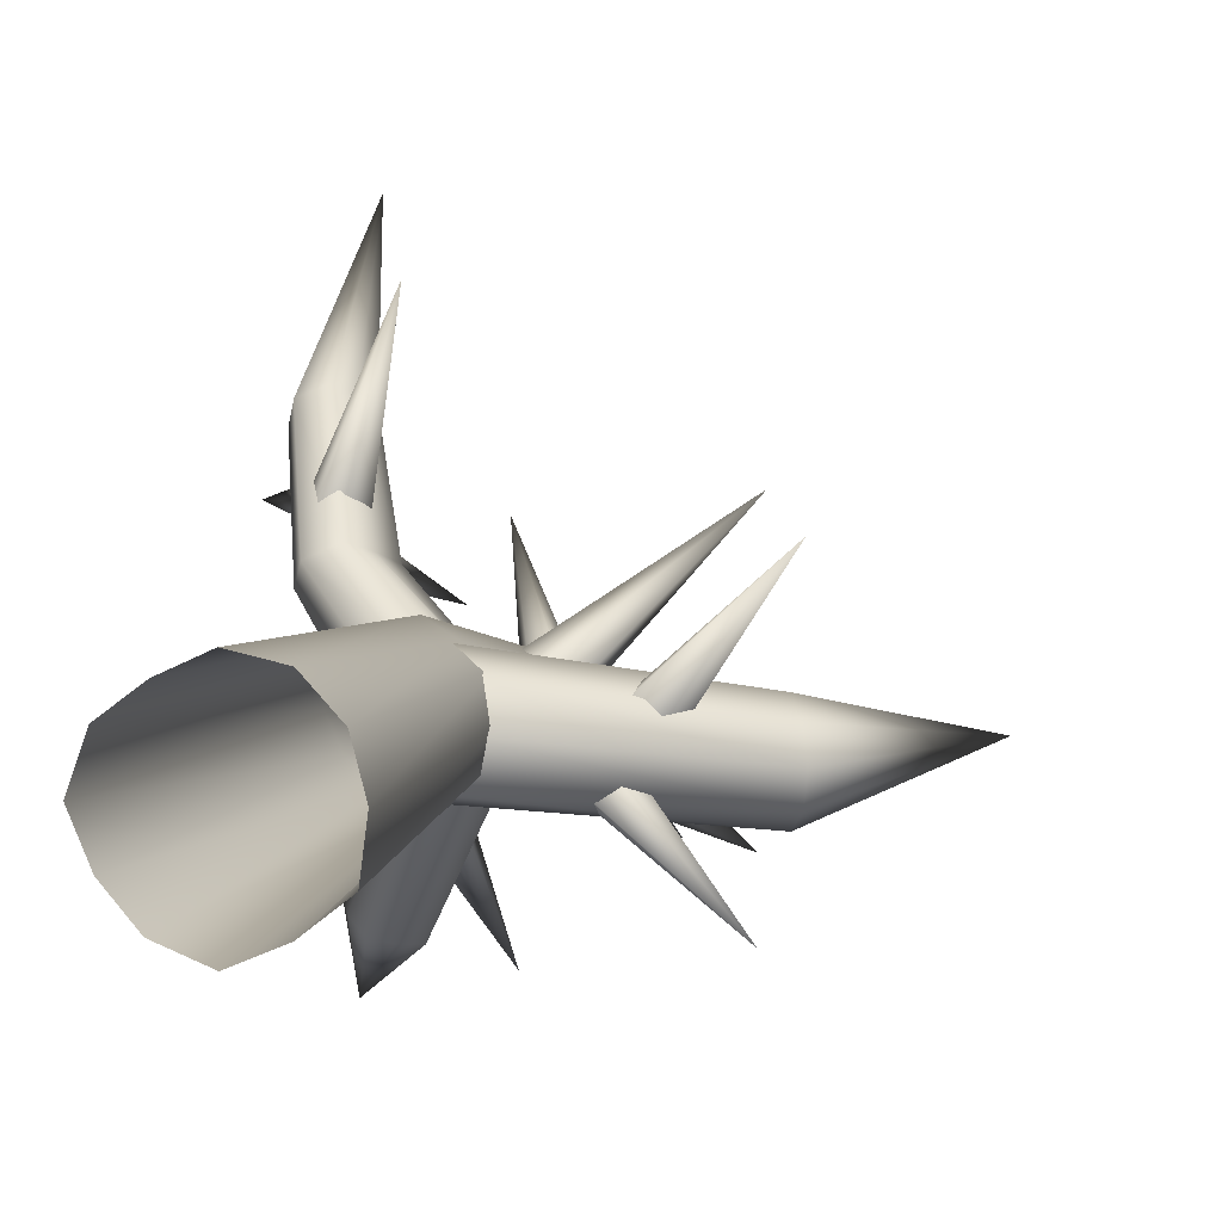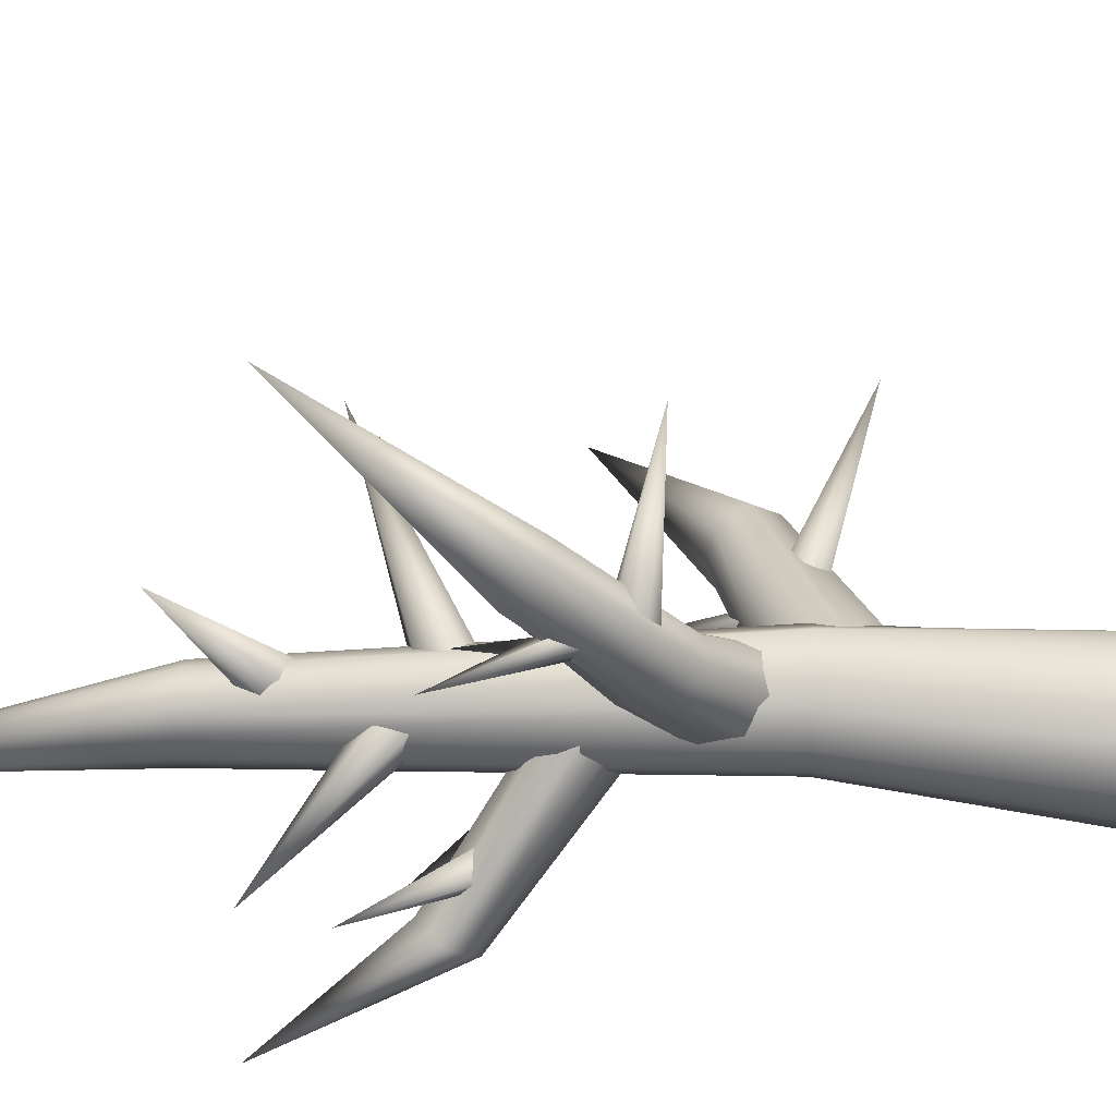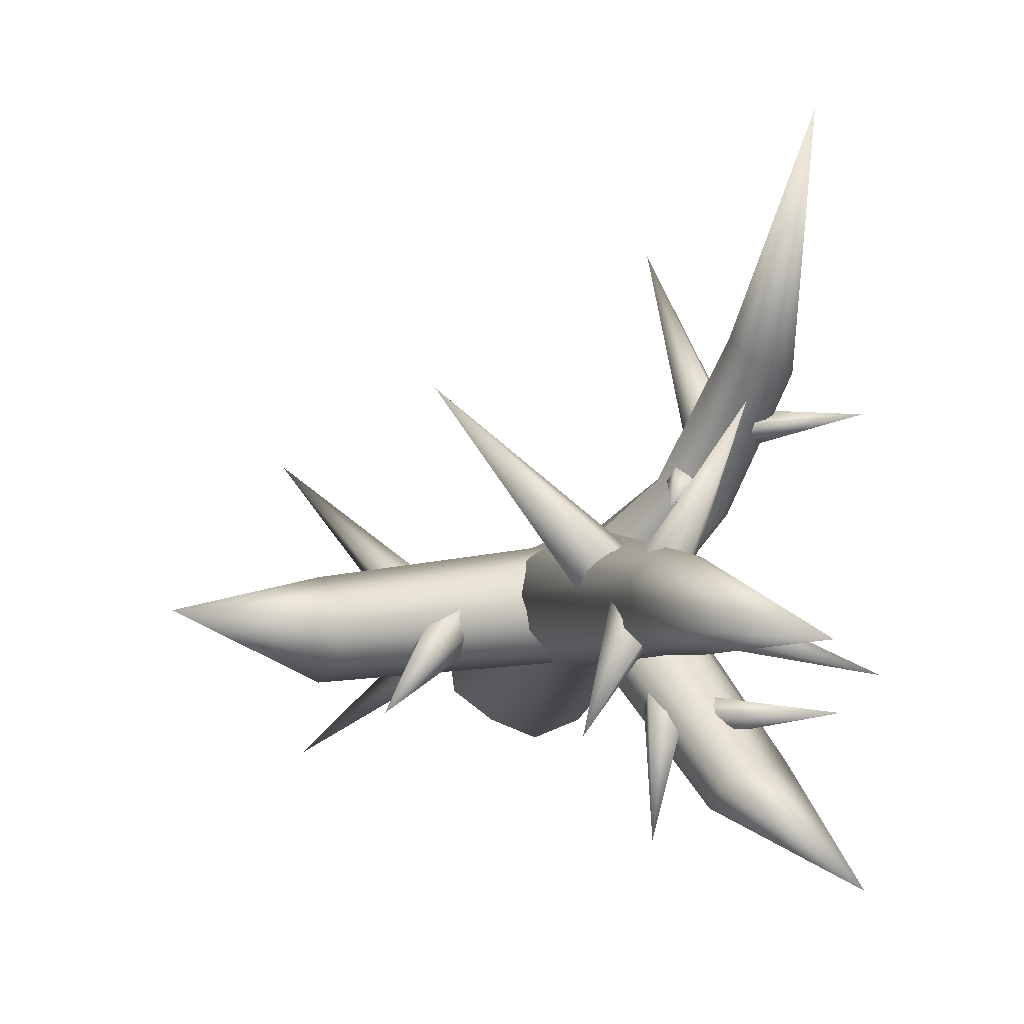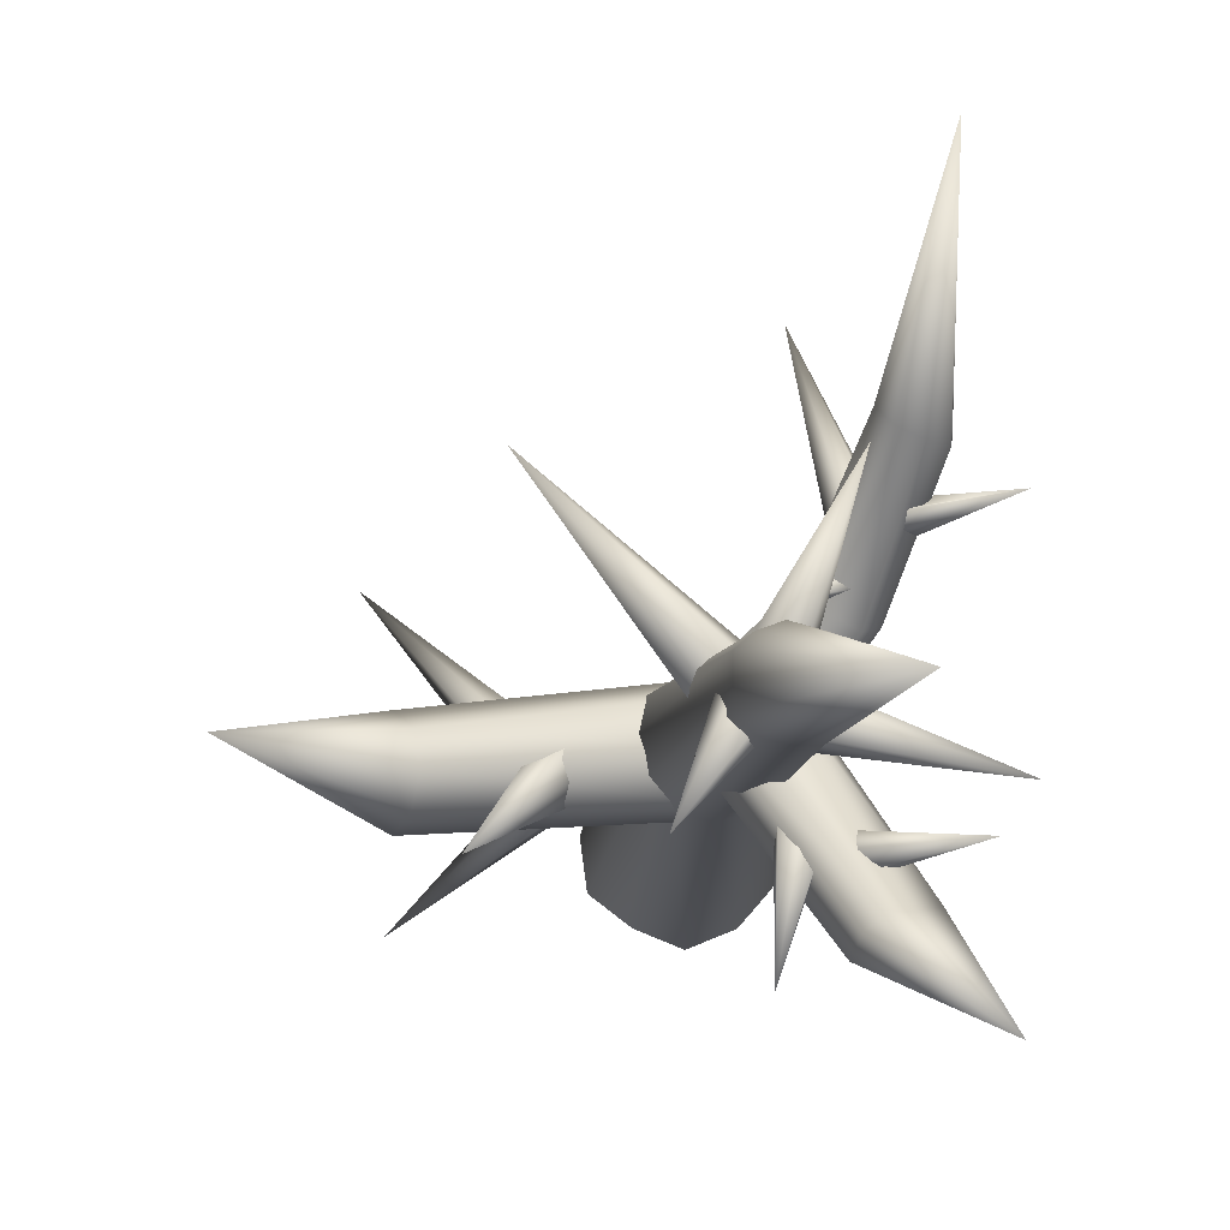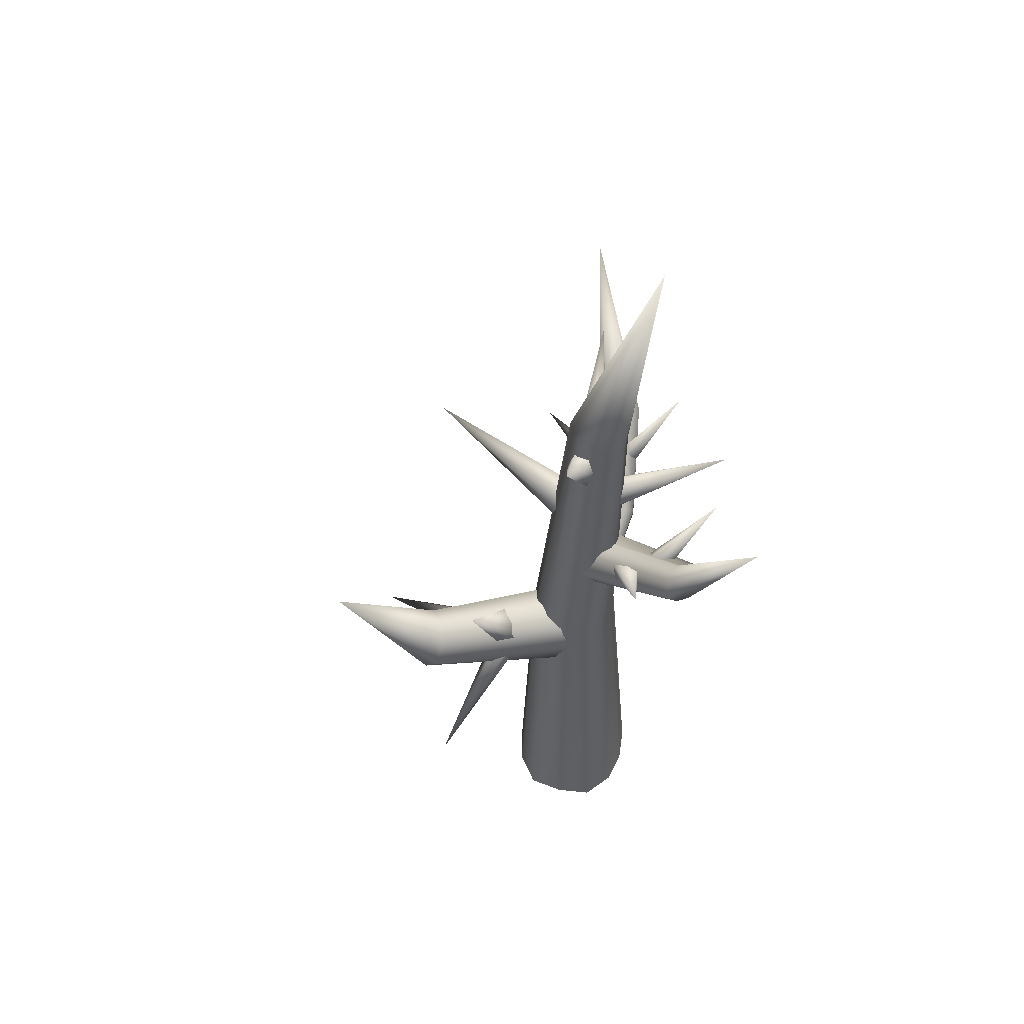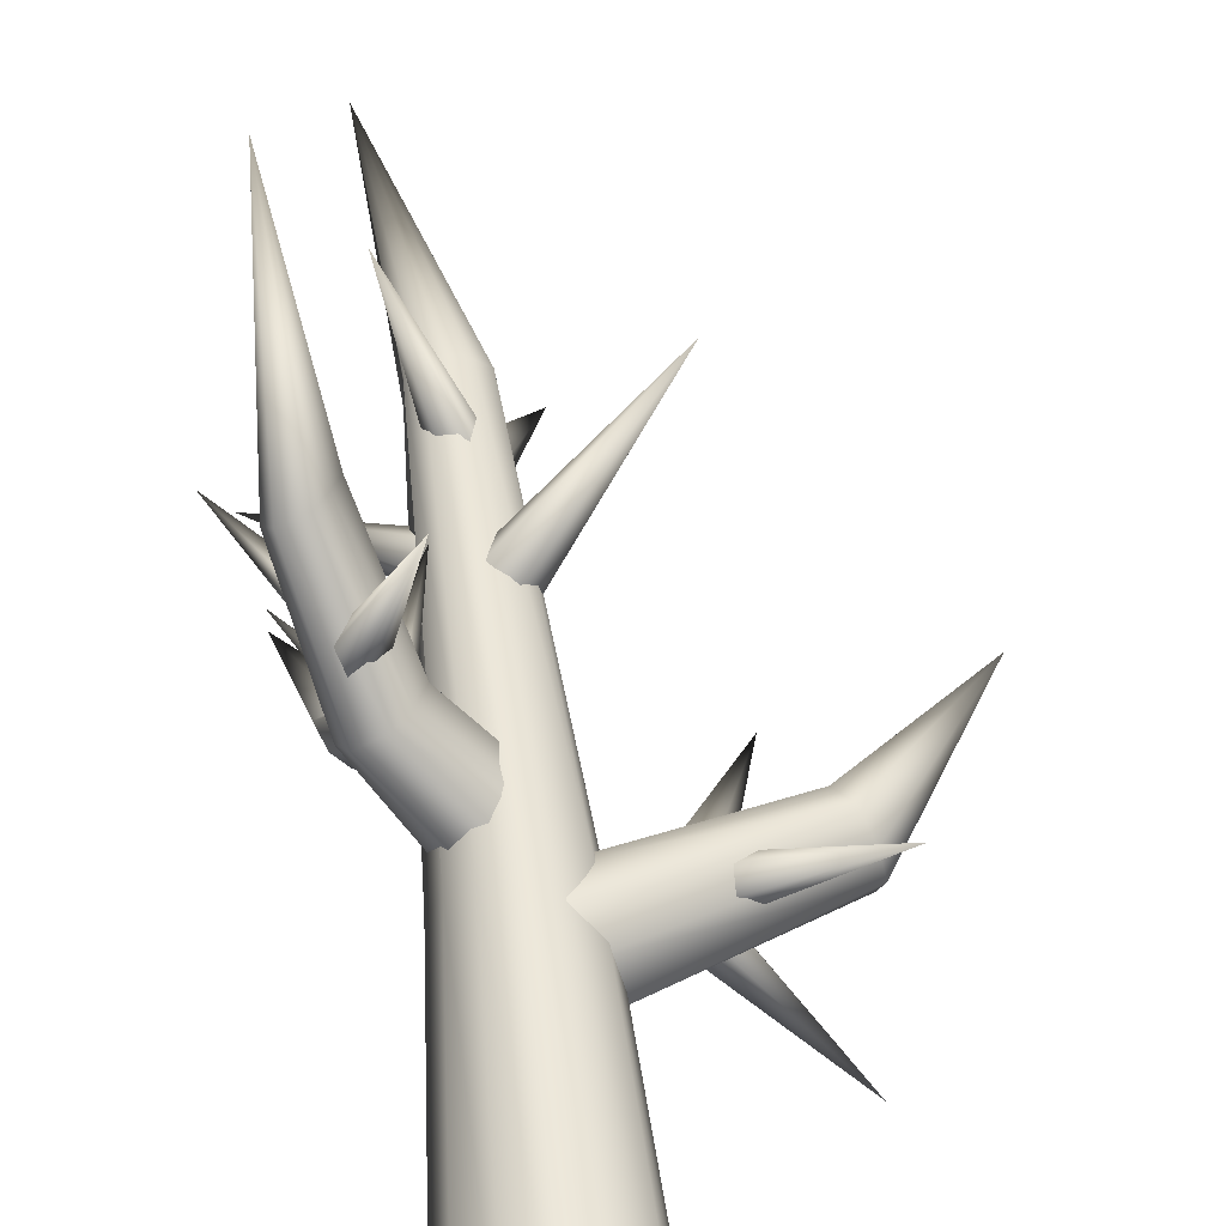
<metadata>
{"format":"obj","ext":"obj","renderer":"f3d","projection":"perspective","resolution":1024,"background":"white","views":[{"elev":2.0,"azim":13.3,"up":"+Z"},{"elev":35.1,"azim":-85.5,"up":"+Z"},{"elev":-4.3,"azim":174.5,"up":"+Z"},{"elev":-9.4,"azim":177.8,"up":"+Z"},{"elev":54.9,"azim":164.5,"up":"+Y"},{"elev":55.0,"azim":-5.5,"up":"+Z"}]}
</metadata>
<code>
o Circle_Circle.001
v -9e-06 0.009464 -1.07
v -0.5 -0 -0.866
v -0.8352 -0.003971 -0.4784
v -1.046 0.003081 -0.000513
v -0.866 0 0.5
v -0.4594 -0.000486 0.7966
v 0 0 1
v 0.5102 8e-05 0.883
v 0.866 0 0.5
v 1 0 0
v 0.9289 0.00728 -0.5371
v 0.5 -0 -0.866
v 0.003897 4.684 -0.3879
v -0.3434 4.683 -0.278
v -0.5976 4.683 -0.02378
v -0.7521 4.685 0.3241
v -0.5976 4.683 0.6707
v -0.3434 4.683 0.9249
v 0.003919 4.684 1.044
v 0.3075 4.678 0.8519
v 0.6053 4.683 0.6707
v 0.6983 4.683 0.3234
v 0.6053 4.683 -0.02378
v 0.3511 4.683 -0.278
v -0.1717 10.12 -0.449
v -0.4309 10.11 -0.4533
v -0.5741 10.12 -0.2324
v -0.5547 10.12 -0.001687
v -0.5606 10.12 0.2245
v -0.3962 10.12 0.3888
v -0.1717 10.12 0.449
v 0.04417 10.11 0.3745
v 0.2171 10.12 0.2245
v 0.2168 10.11 -0.000202
v 0.2171 10.12 -0.2245
v 0.05276 10.12 -0.3888
v -0.8279 13.89 -0.4621
v 2.702 5.307 -0.5805
v 2.54 5.598 -0.4101
v 2.472 5.721 -0.08325
v 2.523 5.624 0.27
v 2.697 5.317 0.4643
v 2.839 5.023 0.256
v 2.908 4.9 -0.07085
v 2.849 5.018 -0.4014
v 0.2543 4.39 -0.3466
v 0.13 4.799 -0.2175
v 0.05193 5.019 0.1987
v 0.104 4.842 0.661
v 0.2419 4.406 0.8575
v 0.3849 3.967 0.6732
v 0.4783 3.718 0.219
v 0.3971 3.958 -0.2462
v 4.134 6.908 0.05611
v -0.2888 6.105 -0.0455
v 0.02786 6.227 -0.1518
v 0.2597 6.517 -0.1118
v 0.2035 6.83 0.1158
v -0.09132 6.872 0.3106
v -0.3954 6.803 0.443
v -0.5881 6.512 0.3751
v -0.4752 6.273 0.1746
v -1.254 7.434 -1.714
v -1.028 7.53 -1.778
v -0.829 7.733 -1.797
v -0.9077 7.95 -1.596
v -1.101 8.029 -1.437
v -1.294 7.893 -1.424
v -1.556 7.729 -1.372
v -1.439 7.519 -1.556
v -1.929 9.479 -2.499
v 0.5661 5.526 0.3284
v 0.4612 5.151 0.5192
v 0.1868 4.848 0.5651
v -0.205 4.799 0.3722
v -0.4397 5.03 0.08131
v -0.3797 5.406 -0.1372
v -0.06035 5.708 -0.1553
v 0.3314 5.757 0.03752
v -1.103 7.295 2.634
v -1.211 7.068 2.732
v -1.349 6.825 2.82
v -1.654 6.777 2.7
v -1.764 6.969 2.472
v -1.725 7.217 2.329
v -1.505 7.382 2.344
v -1.258 7.447 2.443
v -1.601 9.135 4.503
v -0.5722 6.158 1.385
v -0.7076 5.852 1.491
v -0.8875 5.604 1.574
v -1.211 5.555 1.421
v -1.337 5.777 1.195
v -1.277 6.039 1.058
v -1.094 6.315 0.9786
v -0.7731 6.337 1.149
v -0.1931 9.181 -0.1523
v -0.2439 9.399 0.07141
v 0.05522 9.4 0.2723
v 0.2494 9.181 0.1523
v 0.2075 9.031 -0.04982
v 0.01542 8.989 -0.2603
v 0.6985 10.73 -1.161
v -0.08768 7.758 0.6087
v 0.1685 7.548 0.4929
v 0.3607 7.605 0.2322
v 0.3091 7.875 0.06337
v 0.08406 8.092 0.1372
v -0.1136 8.044 0.3998
v 1.813 8.894 1.966
v 1.342 4.643 0.1961
v 1.587 4.657 -0.02722
v 1.757 4.879 -0.1055
v 1.719 5.141 0.01644
v 1.512 5.149 0.1962
v 1.342 4.957 0.295
v 3.024 4.187 1.653
v 1.222 5.019 -0.2928
v 1.182 5.137 -0.06582
v 1.235 5.247 0.2142
v 1.518 5.09 0.2028
v 1.633 4.934 -0.01387
v 1.485 4.898 -0.2617
v 2.132 6.944 -0.9054
v -0.9638 6.016 1.323
v -1.124 6.144 1.379
v -0.9399 6.126 1.517
v -0.7768 6.069 1.604
v -0.6908 5.952 1.442
v -0.7983 5.924 1.251
v -0.4761 7.762 1.01
v -1.227 5.937 1.772
v -1.031 6.035 1.717
v -0.8549 6.23 1.683
v -1.058 6.412 1.745
v -1.298 6.367 1.812
v -1.382 6.129 1.826
v -0.5094 5.949 3.611
v -1.52 6.485 1.873
v -1.436 6.554 2.042
v -1.321 6.61 1.929
v -1.188 6.708 1.874
v -1.268 6.637 1.722
v -1.429 6.533 1.693
v -2.271 7.822 1.875
v -1.137 7.309 -0.9294
v -1.021 7.391 -0.8397
v -0.9023 7.482 -0.7609
v -0.8152 7.527 -0.9288
v -0.8892 7.463 -1.097
v -1.05 7.354 -1.097
v -1.89 8.629 -0.9275
v -0.5405 7.251 -0.5635
v -0.3297 7.214 -0.5715
v -0.3085 7.025 -0.7204
v -0.5133 6.993 -0.751
v -0.7227 7.023 -0.7776
v -0.7439 7.212 -0.6287
v -0.2053 8.388 -2.078
v 0.1211 9.317 0.2982
v -0.02379 9.501 0.124
v -0.2711 9.417 0.05714
v -0.382 9.206 0.1279
v -0.262 9.046 0.2751
v 0.000614 9.04 0.418
v -0.7713 10.29 1.723
v -0.4591 8.338 0.284
v -0.3002 8.516 0.1453
v -0.215 8.472 -0.1237
v -0.3065 8.226 -0.2343
v -0.4706 8.039 -0.1026
v -0.5805 8.072 0.1869
v -2.092 9.426 -0.6071
v 1.096 4.587 -0.1107
v 1.138 4.788 -0.2667
v 1.255 4.991 -0.3129
v 1.433 5.061 -0.1104
v 1.44 4.877 0.1146
v 1.272 4.64 0.1145
v 2.785 3.598 -1.26
f 8 20 19 7
f 5 17 16 4
f 12 24 23 11
f 2 14 13 1
f 9 21 20 8
f 6 18 17 5
f 1 13 24 12
f 3 15 14 2
f 10 22 21 9
f 7 19 18 6
f 4 16 15 3
f 11 23 22 10
f 18 30 29 17
f 13 25 36 24
f 15 27 26 14
f 22 34 33 21
f 19 31 30 18
f 16 28 27 15
f 23 35 34 22
f 20 32 31 19
f 17 29 28 16
f 24 36 35 23
f 14 26 25 13
f 21 33 32 20
f 30 37 29
f 25 37 36
f 27 37 26
f 34 37 33
f 31 37 30
f 28 37 27
f 35 37 34
f 32 37 31
f 29 37 28
f 36 37 35
f 26 37 25
f 33 37 32
f 44 43 51 52
f 42 41 49 50
f 40 39 47 48
f 45 44 52 53
f 43 42 50 51
f 41 40 48 49
f 39 38 46 47
f 38 45 53 46
f 43 44 54
f 41 42 54
f 39 40 54
f 44 45 54
f 42 43 54
f 40 41 54
f 38 39 54
f 45 38 54
f 56 64 65 57
f 62 70 63 55
f 59 67 68 60
f 57 65 66 58
f 55 63 64 56
f 61 69 70 62
f 60 68 69 61
f 58 66 67 59
f 96 87 80 89
f 90 81 82 91
f 92 83 84 93
f 95 86 87 96
f 89 80 81 90
f 91 82 83 92
f 93 84 85 94
f 94 85 86 95
f 68 71 69
f 66 71 67
f 64 71 65
f 70 71 63
f 67 71 68
f 65 71 66
f 63 71 64
f 69 71 70
f 79 96 89 72
f 73 90 91 74
f 75 92 93 76
f 78 95 96 79
f 72 89 90 73
f 74 91 92 75
f 76 93 94 77
f 77 94 95 78
f 80 88 81
f 82 88 83
f 84 88 85
f 87 88 80
f 81 88 82
f 85 88 86
f 83 88 84
f 86 88 87
f 101 103 100
f 99 103 98
f 102 103 101
f 100 103 99
f 98 103 97
f 97 103 102
f 108 110 107
f 106 110 105
f 109 110 108
f 107 110 106
f 105 110 104
f 104 110 109
f 115 117 114
f 113 117 112
f 116 117 115
f 114 117 113
f 112 117 111
f 111 117 116
f 122 124 121
f 120 124 119
f 123 124 122
f 121 124 120
f 119 124 118
f 118 124 123
f 129 131 128
f 127 131 126
f 130 131 129
f 128 131 127
f 126 131 125
f 125 131 130
f 136 138 135
f 134 138 133
f 137 138 136
f 135 138 134
f 133 138 132
f 132 138 137
f 143 145 142
f 141 145 140
f 144 145 143
f 142 145 141
f 140 145 139
f 139 145 144
f 150 152 149
f 148 152 147
f 151 152 150
f 149 152 148
f 147 152 146
f 146 152 151
f 157 159 156
f 155 159 154
f 158 159 157
f 156 159 155
f 154 159 153
f 153 159 158
f 164 166 163
f 162 166 161
f 165 166 164
f 163 166 162
f 161 166 160
f 160 166 165
f 171 173 170
f 169 173 168
f 172 173 171
f 170 173 169
f 168 173 167
f 167 173 172
f 178 180 177
f 176 180 175
f 179 180 178
f 177 180 176
f 175 180 174
f 174 180 179

</code>
